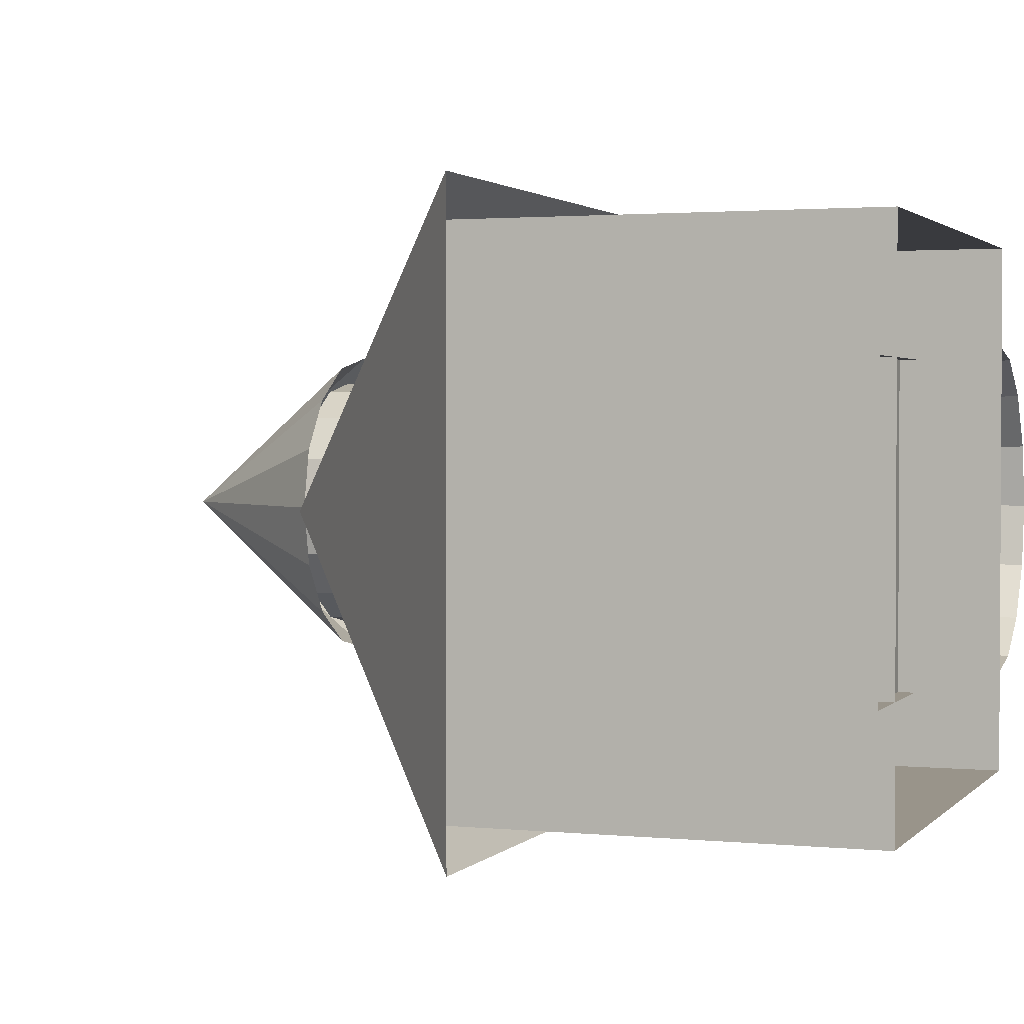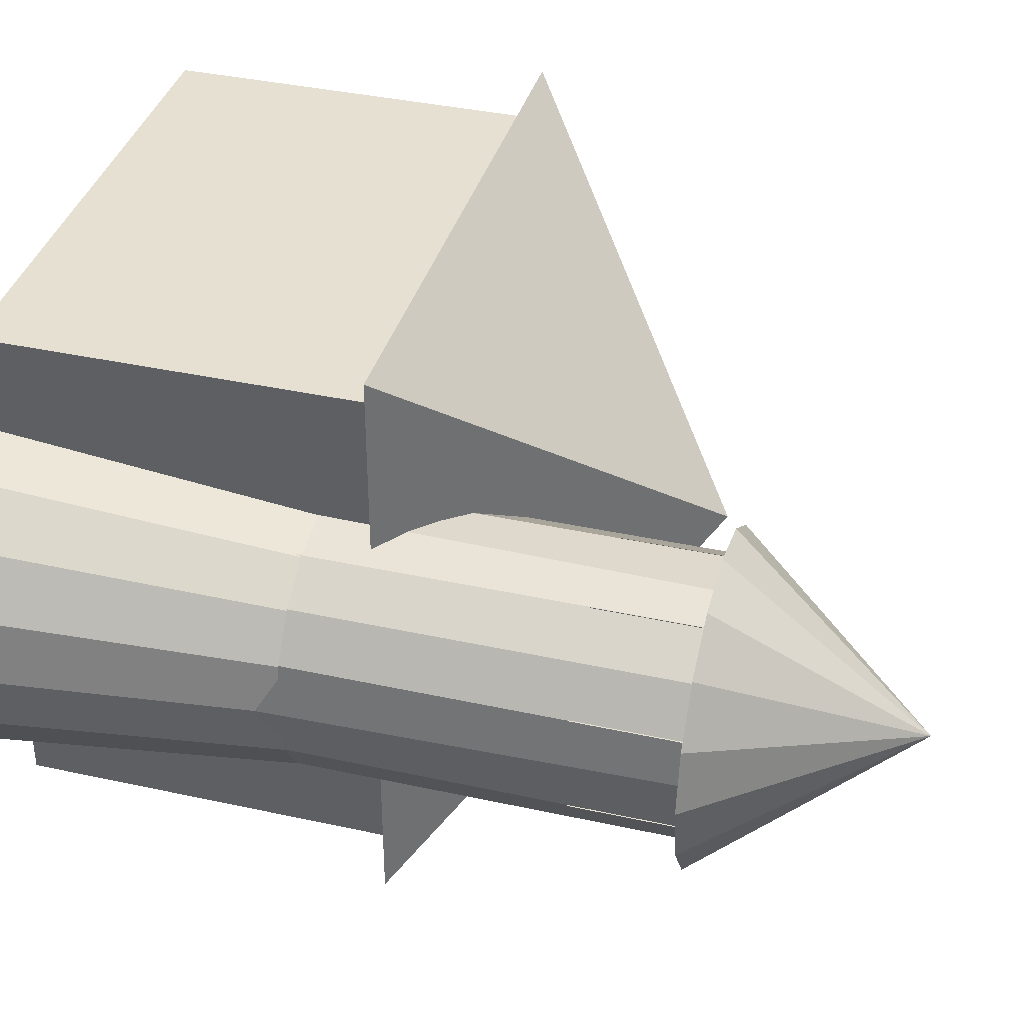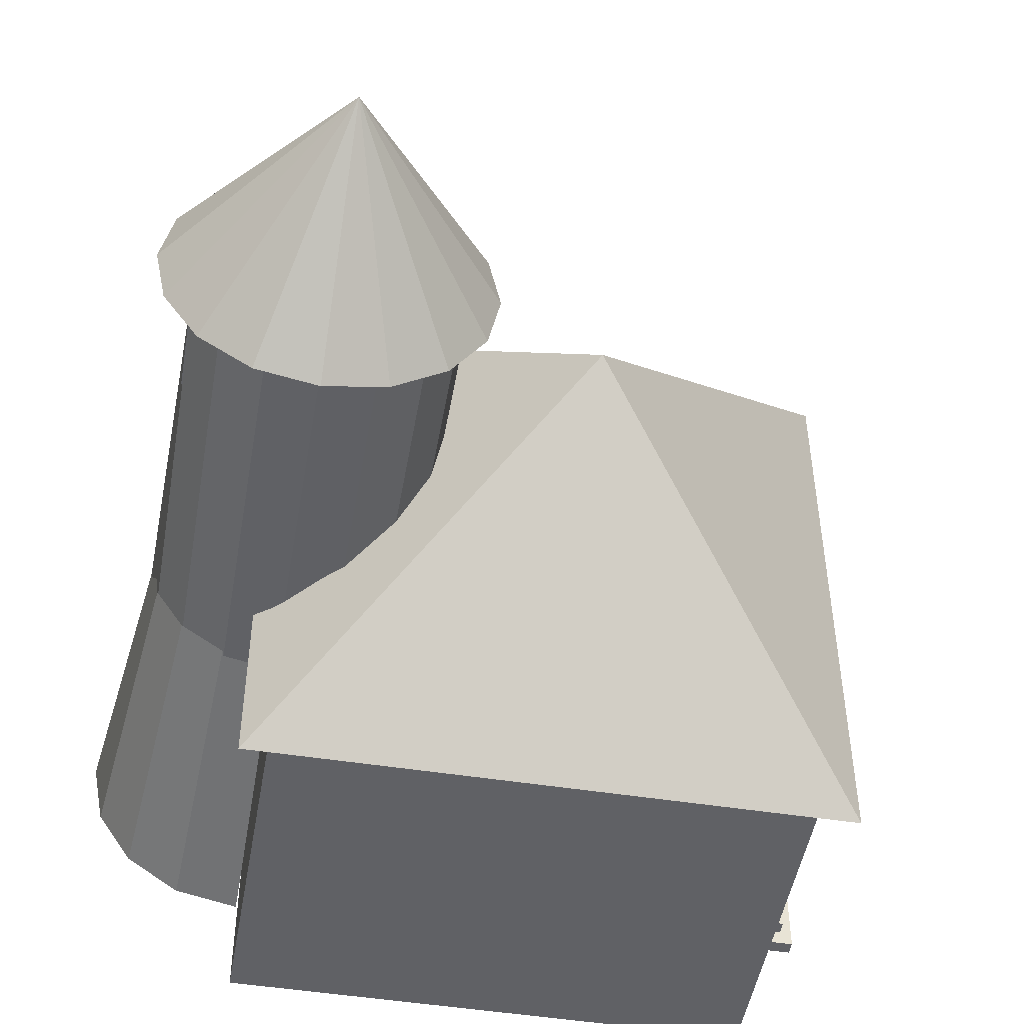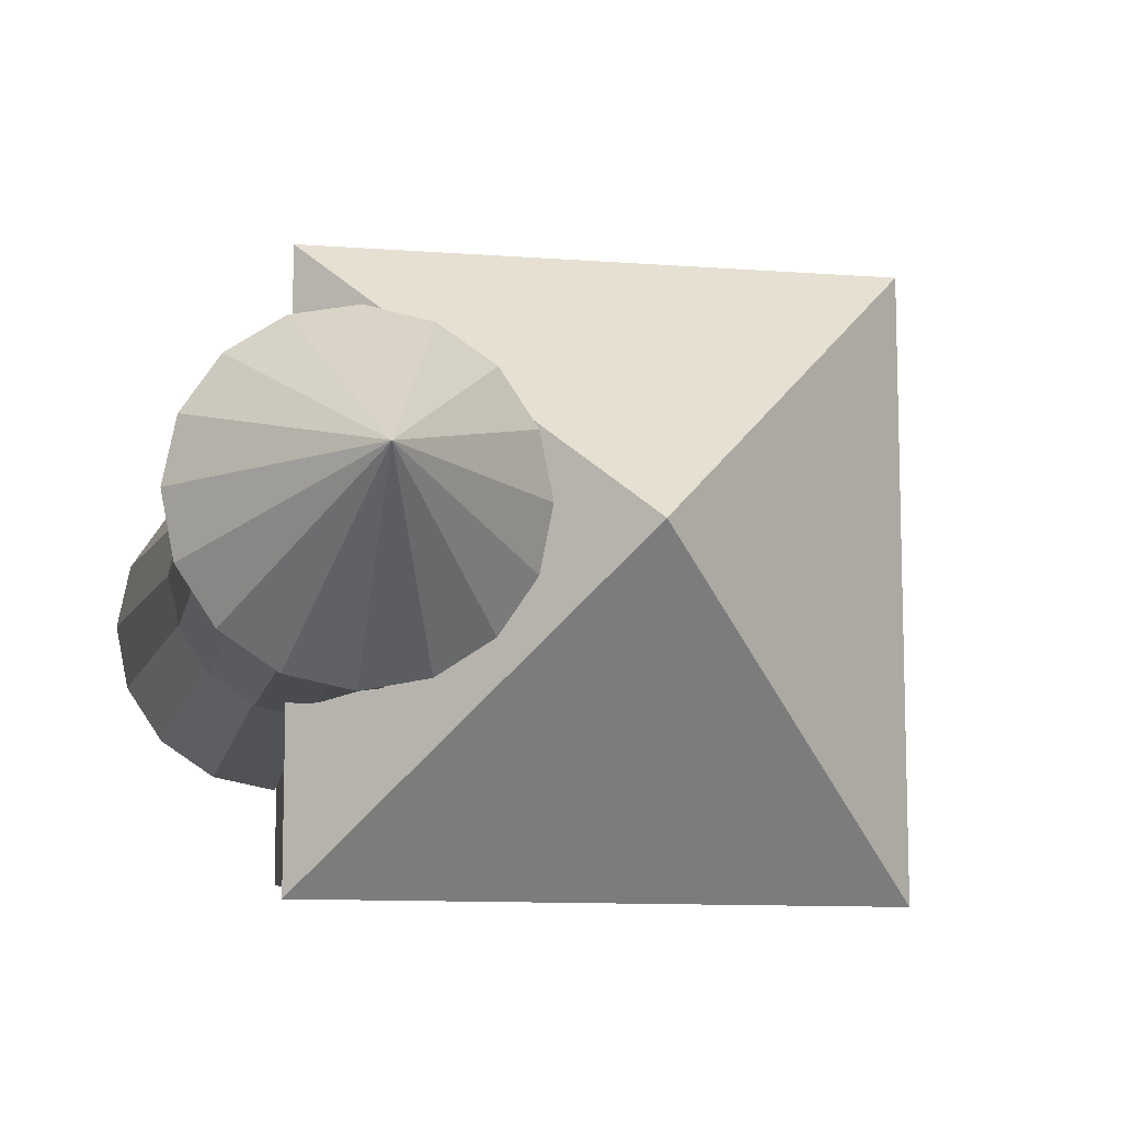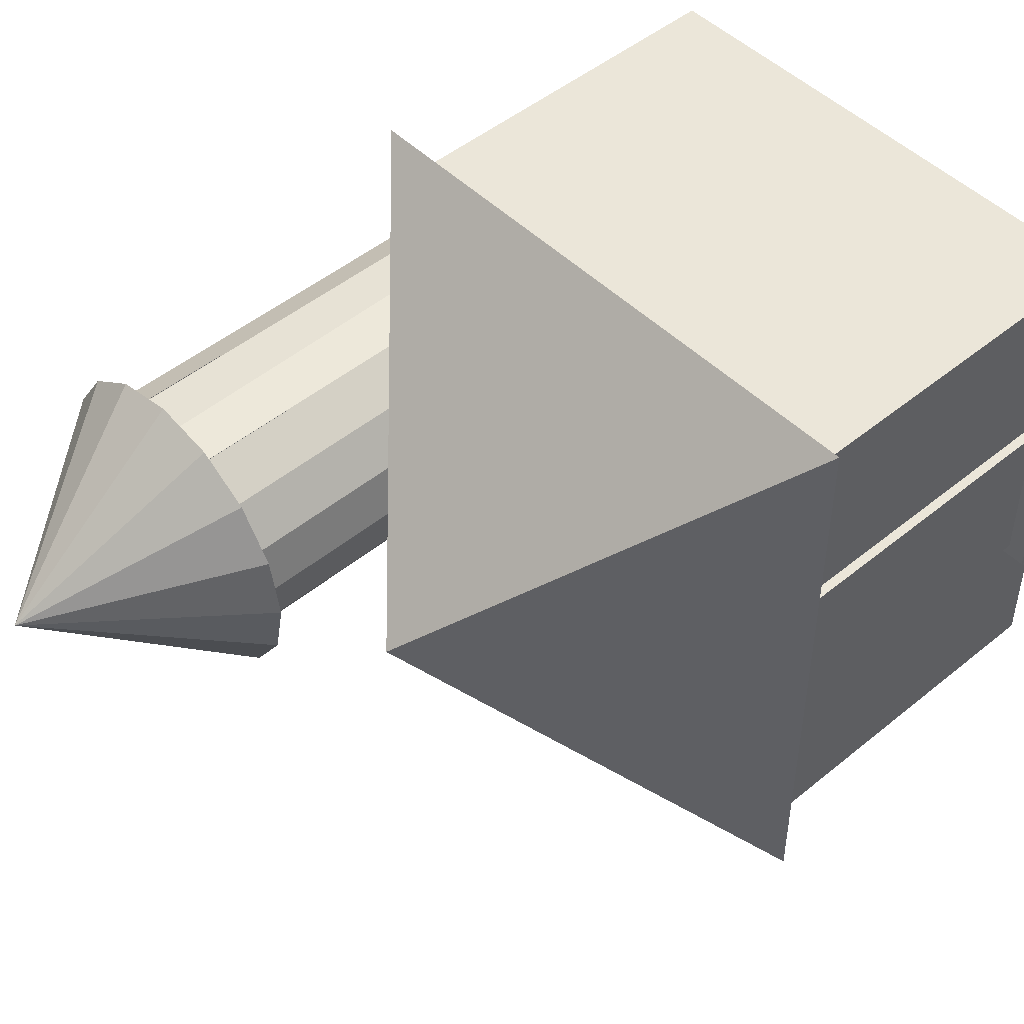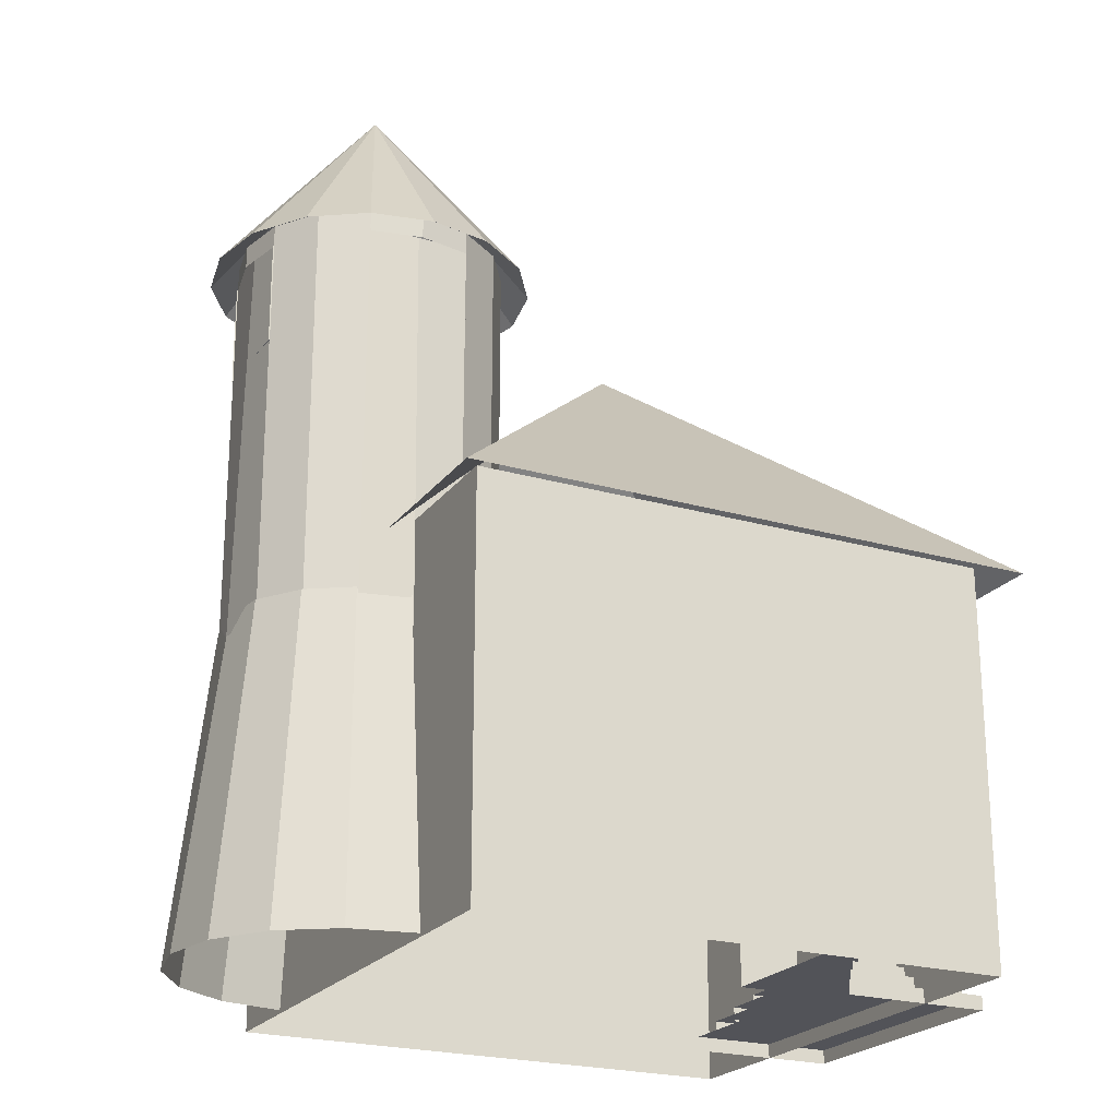
<metadata>
{"format":"obj","ext":"obj","renderer":"f3d","projection":"perspective","resolution":1024,"background":"white","views":[{"elev":1.9,"azim":-70.1,"up":"+Z"},{"elev":37.7,"azim":105.7,"up":"+Z"},{"elev":-49.1,"azim":170.1,"up":"+Z"},{"elev":-10.7,"azim":169.1,"up":"+Z"},{"elev":48.2,"azim":-132.5,"up":"+Z"},{"elev":-22.6,"azim":153.3,"up":"+Y"}]}
</metadata>
<code>
o window3_1.003
v 2.186 7.27 -1.566
v 2.186 8.514 -1.566
v 3.492 8.514 -1.566
v 3.492 7.27 -1.566
f 1 2 3 4
o door
v -2.735 0.7695 0.779
v -2.735 4.704 0.779
v -3.659 4.704 0.779
v -3.659 0.7695 0.779
v -2.735 0.7695 -1.182
v -3.659 0.7695 -1.182
v -3.659 4.704 -1.182
v -2.735 4.704 -1.182
f 5 6 7 8
f 9 5 8 10
f 10 11 12 9
f 8 7 11 10
f 6 12 11 7
o base_tower.005
v 4.714 0.1265 -0.9698
v 4.323 4.046 -0.8076
v 4.4 4.046 -0.2017
v 4.867 0.1265 -0.2017
v 4.279 0.1265 -1.621
v 3.98 4.046 -1.321
v 3.628 0.1265 -2.056
v 3.466 4.046 -1.664
v 2.86 0.1265 -2.209
v 2.86 4.046 -1.785
v 4.714 0.1265 0.5664
v 4.323 4.046 0.4043
v 3.98 4.046 0.9179
v 4.279 0.1265 1.218
v 3.628 0.1265 1.653
v 3.466 4.046 1.261
v 2.86 4.046 1.382
v 2.86 0.1265 1.805
f 13 14 15 16
f 17 18 14 13
f 19 20 18 17
f 21 22 20 19
f 23 24 25 26
f 16 15 24 23
f 27 28 29 30
f 26 25 28 27
o window2.003
v 4.165 7.27 0.4135
v 4.165 8.514 0.4135
v 4.323 8.514 0.4135
v 4.323 7.27 0.4135
v 4.165 7.27 -0.8168
v 4.323 7.27 -0.8168
v 4.323 8.514 -0.8168
v 4.165 8.514 -0.8168
f 31 32 33 34
f 35 31 34 36
f 36 37 38 35
o stair
v -3.018 0.5687 0.9758
v -3.018 0.7392 0.9758
v -3.87 0.7392 0.9758
v -3.87 0.5687 0.9758
v -3.018 0.7392 -1.379
v -3.87 0.7392 -1.379
v -3.87 0.5687 -1.379
v -3.018 0.5687 -1.379
f 39 40 41 42
f 40 43 44 41
f 45 44 43 46
f 42 41 44 45
o tower_roof.003
v 2.837 10.93 -0.2014
v 3.574 8.545 1.578
v 4.199 8.545 1.16
v 2.837 10.93 -0.2014
v 2.837 10.93 -0.2014
v 2.1 8.545 1.578
v 2.837 8.545 1.724
v 2.837 10.93 -0.2013
v 4.616 8.545 0.5354
v 2.837 10.93 -0.2015
v 2.837 10.93 -0.2017
v 4.763 8.545 -0.2017
v 4.616 8.545 -0.9387
v 2.837 10.93 -0.2018
v 2.837 10.93 -0.2014
v 1.475 8.545 1.16
v 2.837 10.93 -0.2019
v 1.475 8.545 -1.563
v 1.057 8.545 -0.9387
v 2.836 10.93 -0.2018
v 2.837 10.93 -0.202
v 2.837 8.545 -2.128
v 2.1 8.545 -1.981
v 2.837 10.93 -0.202
v 4.199 8.545 -1.563
v 2.837 10.93 -0.2019
v 2.836 10.93 -0.2017
v 0.9108 8.545 -0.2017
v 1.057 8.545 0.5354
v 2.836 10.93 -0.2015
v 3.574 8.545 -1.981
v 2.837 10.93 -0.202
v 2.837 10.93 -0.2014
v 3.574 8.545 1.578
v 4.199 8.545 1.16
v 2.837 10.93 -0.2014
v 2.837 10.93 -0.2014
v 2.1 8.545 1.578
v 2.837 8.545 1.724
v 2.837 10.93 -0.2013
v 4.616 8.545 0.5354
v 2.837 10.93 -0.2015
v 2.837 10.93 -0.2017
v 4.763 8.545 -0.2017
v 4.616 8.545 -0.9387
v 2.837 10.93 -0.2018
v 2.837 10.93 -0.2014
v 1.475 8.545 1.16
v 2.837 10.93 -0.2019
v 1.475 8.545 -1.563
v 1.057 8.545 -0.9387
v 2.836 10.93 -0.2018
v 2.837 10.93 -0.202
v 2.837 8.545 -2.128
v 2.1 8.545 -1.981
v 2.837 10.93 -0.202
v 4.199 8.545 -1.563
v 2.837 10.93 -0.2019
v 2.836 10.93 -0.2017
v 0.9108 8.545 -0.2017
v 1.057 8.545 0.5354
v 2.836 10.93 -0.2015
v 3.574 8.545 -1.981
v 2.837 10.93 -0.202
f 47 48 49 50
f 51 52 53 54
f 50 49 55 56
f 57 58 59 60
f 61 62 52 51
f 63 64 65 66
f 67 68 69 70
f 60 59 71 72
f 73 74 75 76
f 70 69 64 63
f 54 53 48 47
f 72 71 77 78
f 76 75 62 61
f 56 55 58 57
f 66 65 74 73
f 78 77 68 67
f 79 82 81 80
f 83 86 85 84
f 82 88 87 81
f 89 92 91 90
f 93 83 84 94
f 95 98 97 96
f 99 102 101 100
f 92 104 103 91
f 105 108 107 106
f 102 95 96 101
f 86 79 80 85
f 104 110 109 103
f 108 93 94 107
f 88 89 90 87
f 98 105 106 97
f 110 99 100 109
o window1_1.003
v 3.441 7.27 1.206
v 3.441 8.514 1.206
v 2.223 8.514 1.206
v 2.223 7.27 1.206
f 111 112 113 114
o stair4.001
v -2.536 0.1061 1.508
v -2.536 0.2765 1.508
v -4.352 0.2765 1.508
v -4.352 0.1061 1.508
v -2.536 0.2765 -1.912
v -4.352 0.2765 -1.912
v -4.352 0.1061 -1.912
v -2.536 0.1061 -1.912
f 115 116 117 118
f 116 119 120 117
f 121 120 119 122
f 118 117 120 121
o tower_tubus_1.005
v 4.432 8.773 -0.2017
v 4.432 8.505 -0.2017
v 4.311 8.505 -0.8122
v 4.311 8.773 -0.8122
v 2.226 8.773 1.272
v 2.226 8.505 1.272
v 2.837 8.505 1.394
v 2.837 8.773 1.394
v 4.311 8.773 0.4089
v 4.311 8.505 0.4089
v 3.447 8.773 -1.676
v 3.447 8.505 -1.676
v 2.837 8.505 -1.797
v 2.837 8.773 -1.797
v 2.226 8.505 -1.676
v 2.226 8.773 -1.676
v 3.447 8.505 1.272
v 3.447 8.773 1.272
f 123 124 125 126
f 127 128 129 130
f 131 132 124 123
f 133 134 135 136
f 136 135 137 138
f 130 129 139 140
o window1.003
v 2.222 7.27 1.158
v 2.222 7.27 1.273
v 3.457 7.27 1.273
v 3.457 7.27 1.158
v 3.457 8.514 1.273
v 3.457 8.514 1.158
v 2.222 8.514 1.158
v 2.222 8.514 1.273
f 141 142 143 144
f 143 145 146 144
f 141 147 148 142
o window3.003
v 2.215 7.27 -1.668
v 2.215 8.514 -1.668
v 2.215 8.514 -1.519
v 2.215 7.27 -1.519
v 3.445 7.27 -1.519
v 3.445 8.514 -1.519
v 3.445 8.514 -1.668
v 3.445 7.27 -1.668
f 149 150 151 152
f 153 154 155 156
f 149 152 153 156
o house_roof.006
v -3.881 4.746 3.467
v 3.173 4.746 3.467
v -0.3543 8.027 -0.2017
v 3.173 4.746 -3.87
v -3.881 4.746 -3.87
v -3.881 4.746 3.467
v 3.173 4.746 3.467
v -0.3543 8.027 -0.2017
v 3.173 4.746 -3.87
v -3.881 4.746 -3.87
f 157 158 159
f 158 160 159
f 160 161 159
f 161 157 159
f 162 164 163
f 163 164 165
f 165 164 166
f 166 164 162
o house_wall.007
v -3.545 4.923 2.989
v -3.545 0.101 2.989
v 2.837 0.101 2.989
v 2.837 4.923 2.989
v 2.837 0.101 -3.393
v 2.837 4.923 -3.393
v -3.545 0.101 -3.393
v -3.545 4.923 -3.393
f 167 168 169 170
f 170 169 171 172
f 172 171 173 174
f 174 173 168 167
o window2_1.003
v 4.191 7.27 -0.8291
v 4.191 8.514 -0.8291
v 4.191 8.514 0.4258
v 4.191 7.27 0.4258
f 175 176 177 178
o stair3
v -2.683 0.2766 1.327
v -2.683 0.447 1.327
v -4.206 0.447 1.327
v -4.206 0.2766 1.327
v -2.683 0.447 -1.731
v -4.206 0.447 -1.731
v -4.206 0.2766 -1.731
v -2.683 0.2766 -1.731
f 179 180 181 182
f 180 183 184 181
f 185 184 183 186
f 182 181 184 185
o stair2
v -2.839 0.4299 1.144
v -2.839 0.6003 1.144
v -4.049 0.6003 1.144
v -4.049 0.4299 1.144
v -2.839 0.6003 -1.548
v -4.049 0.6003 -1.548
v -4.049 0.4299 -1.548
v -2.839 0.4299 -1.548
f 187 188 189 190
f 188 191 192 189
f 193 192 191 194
f 190 189 192 193
o tower_tubus_2.005
v 4.327 8.684 -0.2017
v 4.432 3.793 -0.2017
v 4.311 3.793 -0.8122
v 4.311 8.684 -0.8122
v 2.226 8.538 1.272
v 2.226 2.391 1.272
v 2.837 2.391 1.394
v 2.844 8.538 1.291
v 4.311 8.684 0.4089
v 4.311 3.793 0.4089
v 3.447 8.55 -1.676
v 3.447 3.659 -1.676
v 2.837 3.659 -1.797
v 2.844 8.55 -1.694
v 2.226 3.659 -1.676
v 2.226 8.55 -1.676
v 3.447 2.391 1.272
v 3.447 8.538 1.272
f 195 196 197 198
f 199 200 201 202
f 203 204 196 195
f 205 206 207 208
f 208 207 209 210
f 202 201 211 212
o tower_tubus_3.005
v 3.965 8.772 0.9265
v 3.965 2.39 0.9265
v 4.311 2.39 0.4089
v 4.311 8.772 0.4089
v 4.311 8.772 -0.8122
v 4.311 2.39 -0.8122
v 3.965 2.39 -1.33
v 3.965 8.772 -1.33
v 3.447 2.39 -1.676
v 3.447 8.772 -1.676
v 1.709 8.772 0.9265
v 1.709 2.39 0.9265
v 2.226 2.39 1.272
v 2.226 8.772 1.272
v 3.447 8.772 1.272
v 3.447 2.39 1.272
v 2.226 8.772 -1.676
v 2.226 2.39 -1.676
v 1.709 2.39 -1.33
v 1.709 8.772 -1.33
v 1.363 2.39 -0.8122
v 1.363 8.772 -0.8122
v 1.241 2.39 -0.2017
v 1.241 8.772 -0.2017
v 1.363 2.39 0.4089
v 1.363 8.772 0.4089
f 213 214 215 216
f 217 218 219 220
f 220 219 221 222
f 223 224 225 226
f 227 228 214 213
f 229 230 231 232
f 232 231 233 234
f 234 233 235 236
f 236 235 237 238
f 238 237 224 223

</code>
